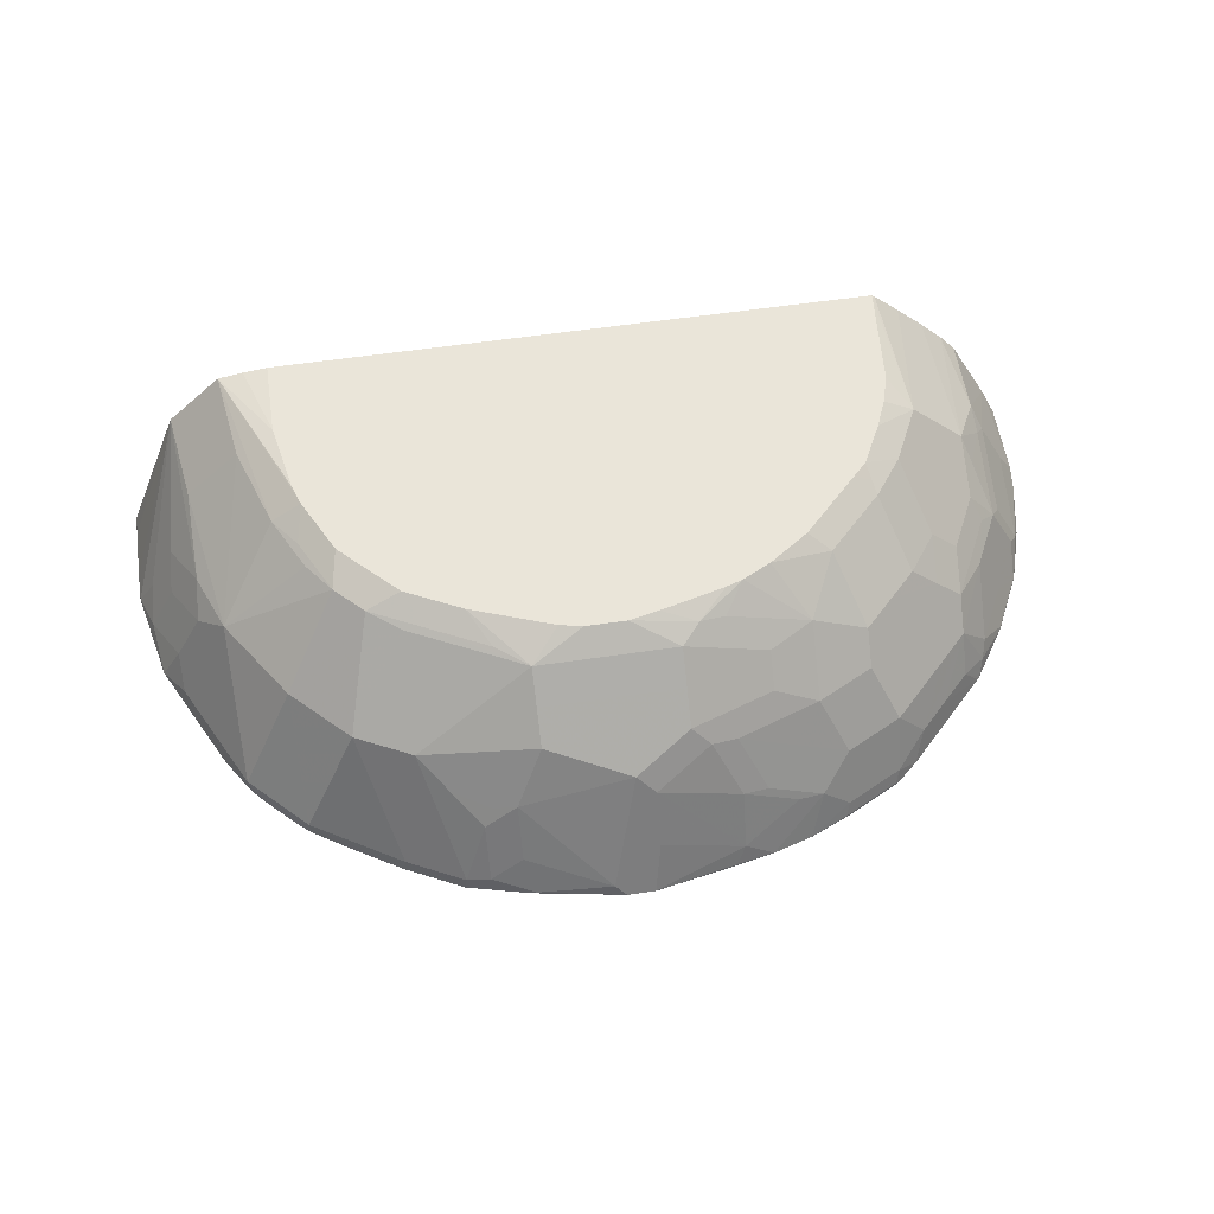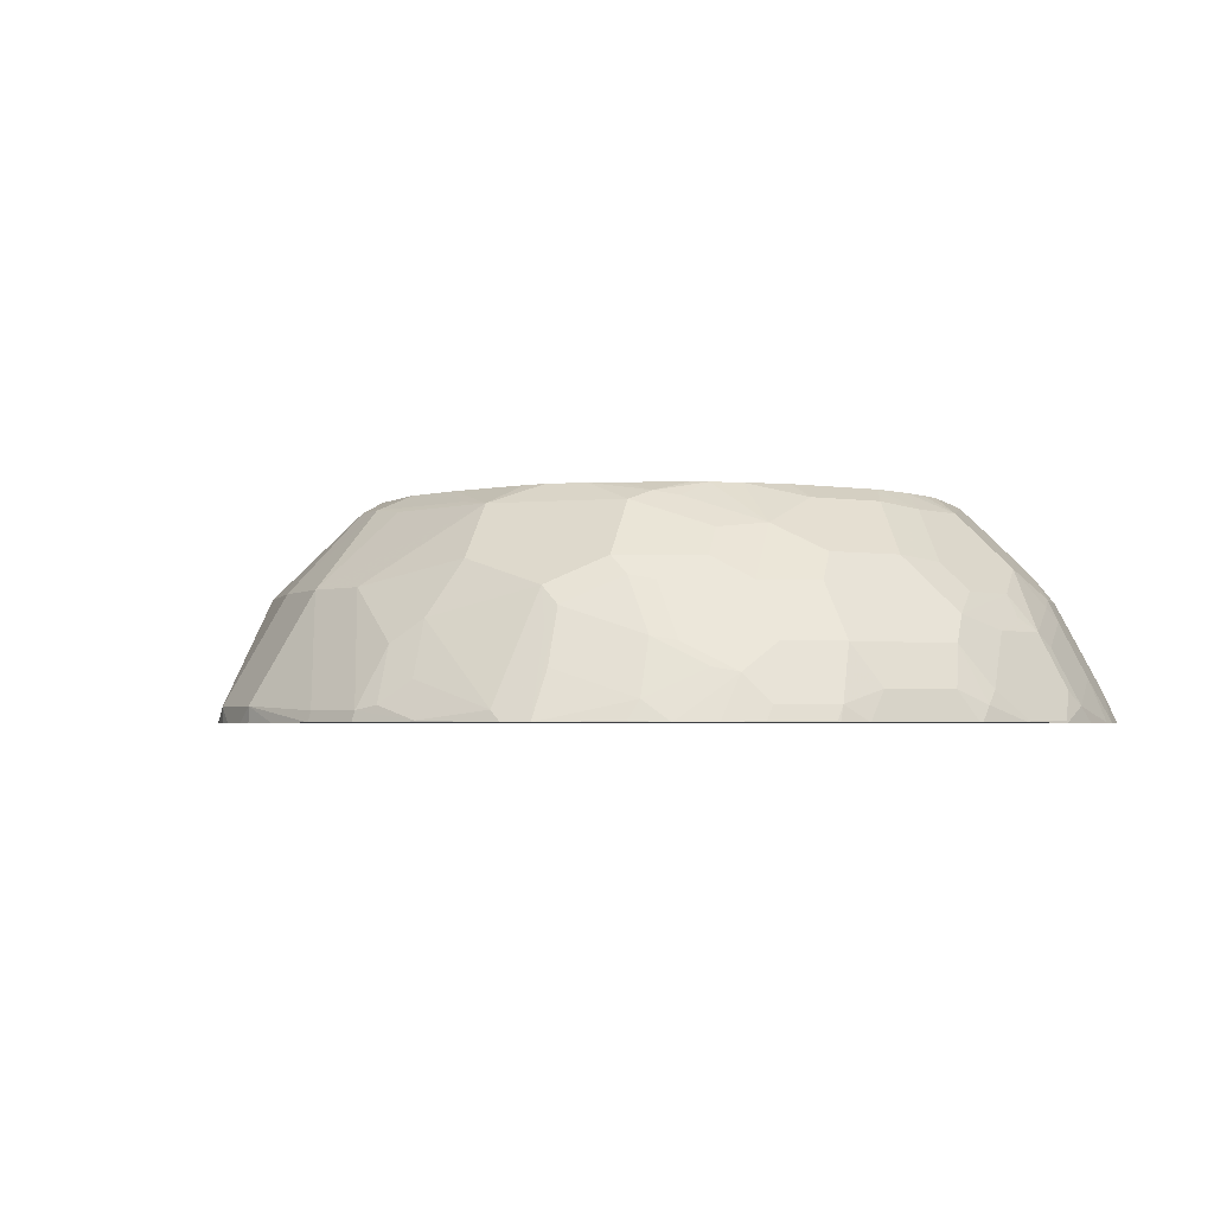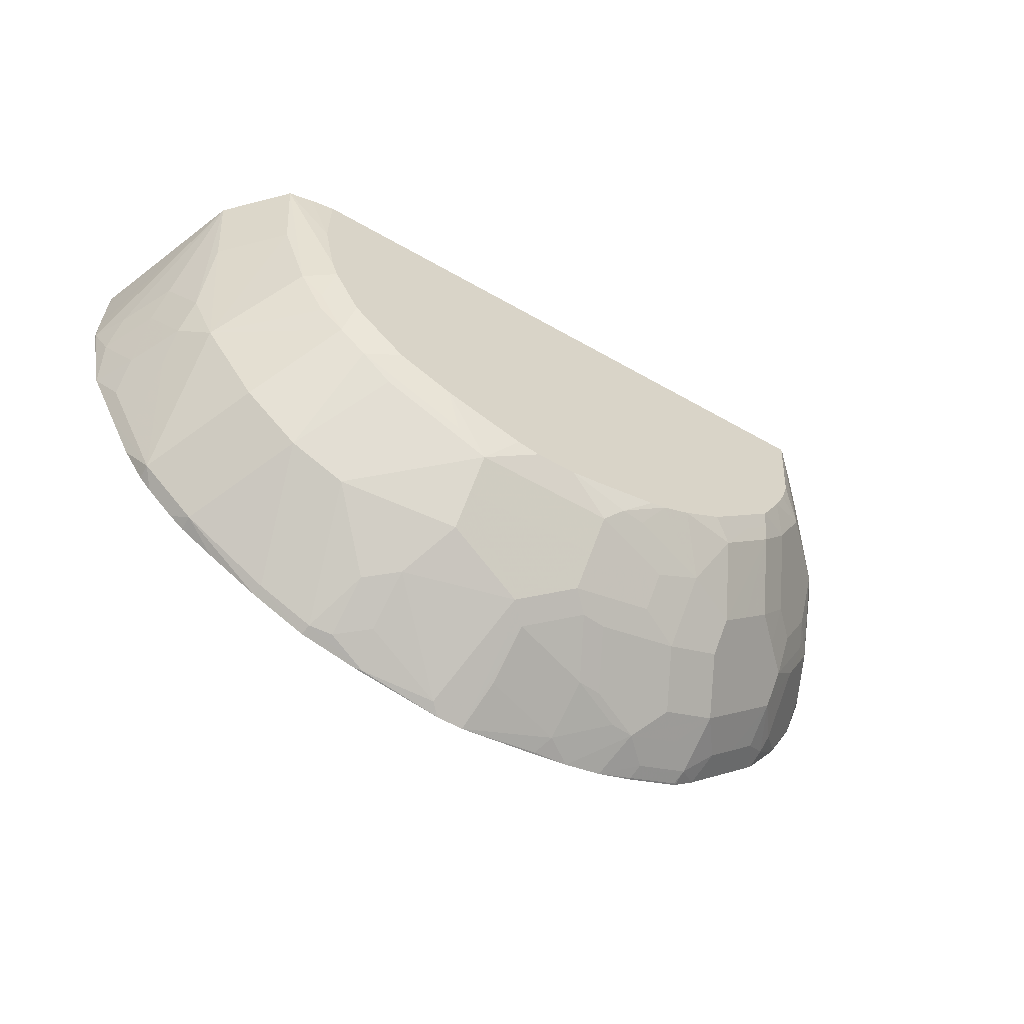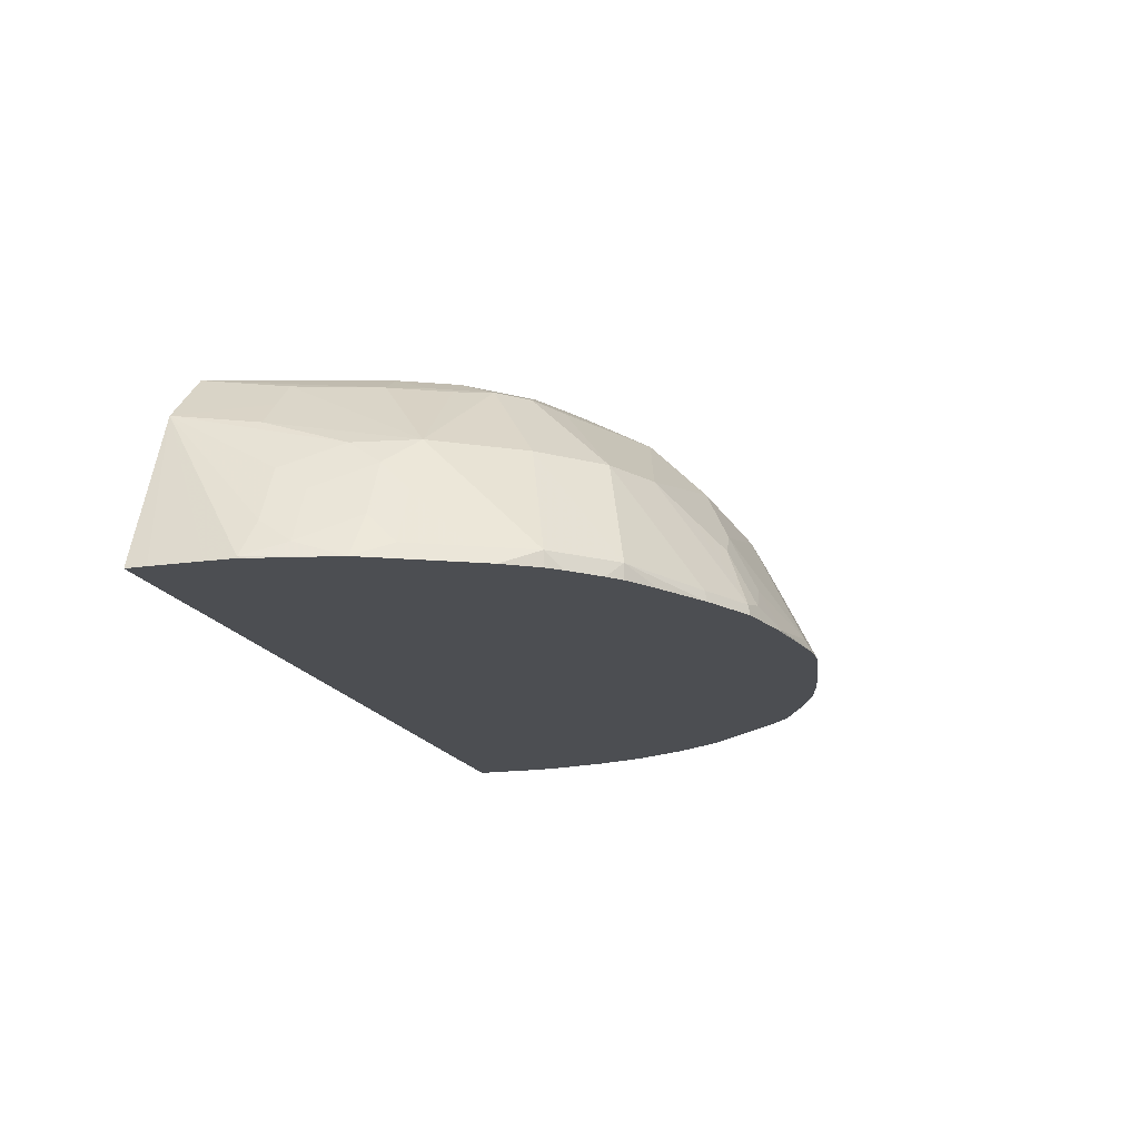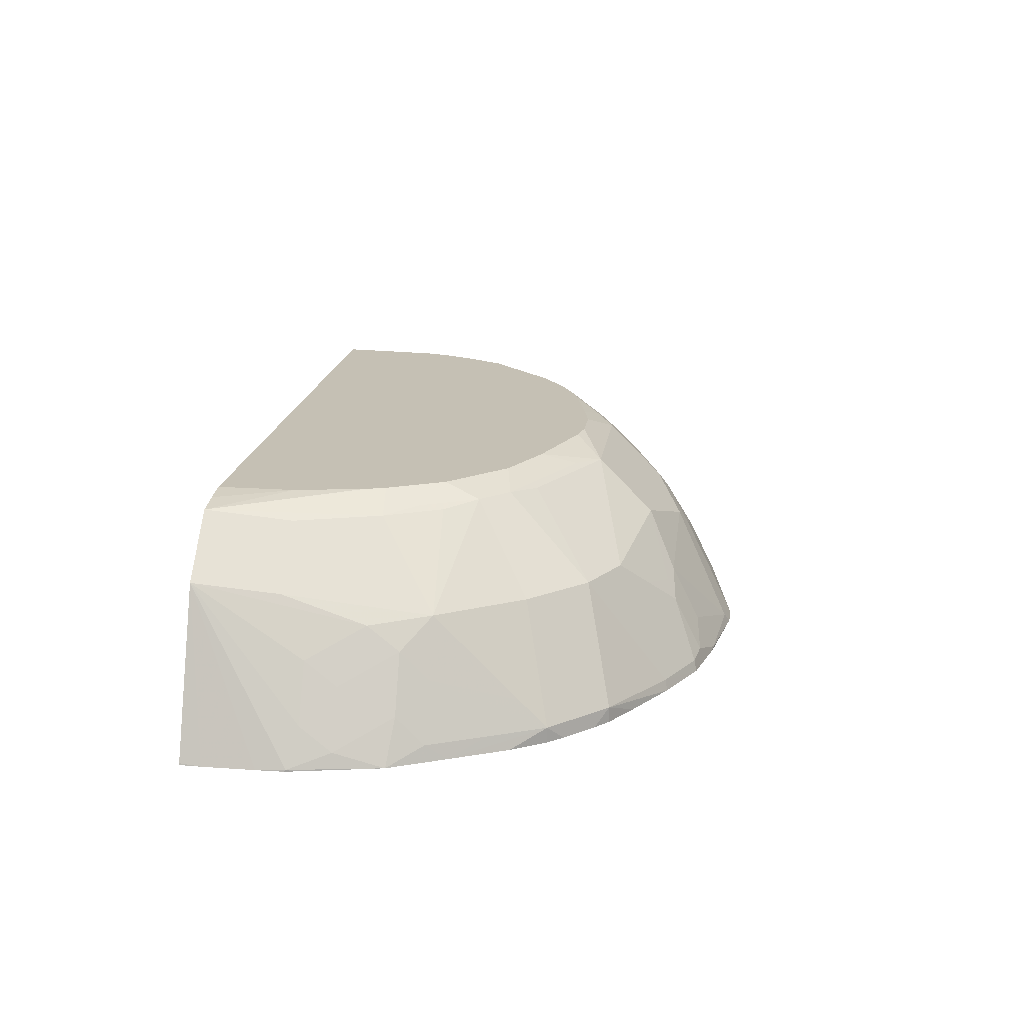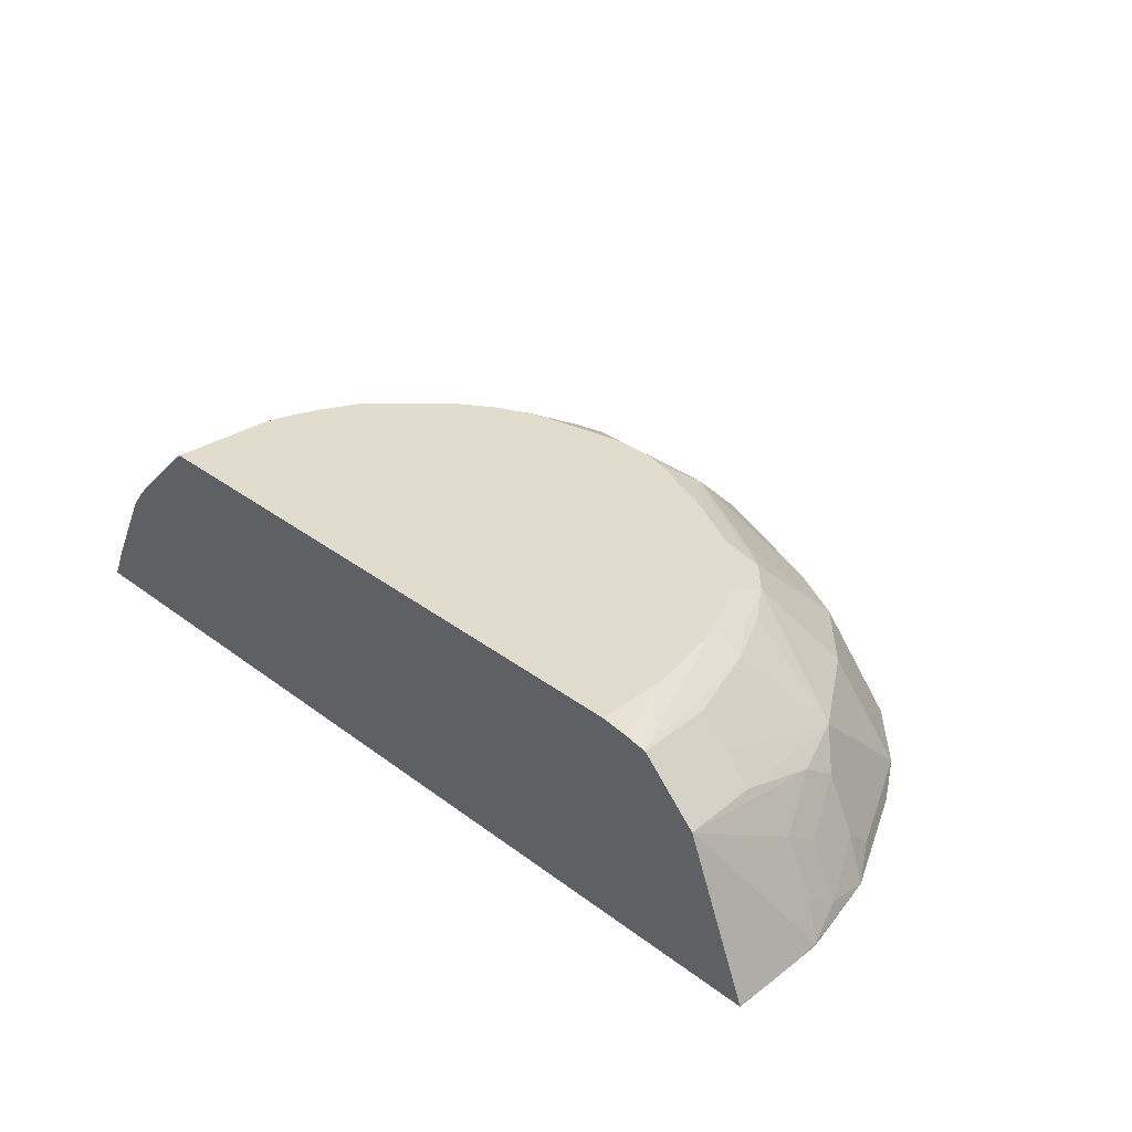
<metadata>
{"format":"obj","ext":"obj","renderer":"f3d","projection":"perspective","resolution":1024,"background":"white","views":[{"elev":58.2,"azim":171.3,"up":"+Y"},{"elev":-3.1,"azim":-163.1,"up":"+Y"},{"elev":-60.7,"azim":149.8,"up":"+Z"},{"elev":-16.8,"azim":106.5,"up":"+Y"},{"elev":18.3,"azim":98.0,"up":"+Y"},{"elev":34.7,"azim":44.9,"up":"+Y"}]}
</metadata>
<code>
v -0.001155 0.4325 -0.4775
v 0.00574 0.4394 -0.4741
v 0.05201 0.4336 -0.4683
v 0.05087 0.4325 -0.4685
v -0.01842 0.4325 -0.4775
v -0.01734 0.4856 -0.4509
v -0.01158 0.5088 -0.4394
v 0.05777 0.4914 -0.4394
v 0.05777 0.4567 -0.4567
v 0.078 0.4423 -0.4596
v 0.09247 0.4394 -0.4567
v 0.09384 0.4325 -0.4581
v 0.0576 0.4325 -0.4672
v 0.05201 0.4325 -0.4683
v -0.07045 0.4325 -0.4683
v -0.06937 0.4336 -0.4683
v -0.07512 0.4452 -0.4625
v -0.02309 0.4625 -0.4625
v -0.02309 0.4972 -0.4451
v -0.0578 0.5145 -0.4278
v -0.04623 0.5261 -0.422
v 0.04044 0.5261 -0.422
v 0.07224 0.4885 -0.4365
v 0.078 0.477 -0.4423
v 0.09538 0.4943 -0.4249
v 0.1127 0.5116 -0.4076
v 0.1272 0.4394 -0.4394
v 0.1285 0.4325 -0.4407
v -0.09296 0.4325 -0.4637
v -0.1257 0.4596 -0.4423
v -0.1098 0.4625 -0.4451
v -0.07512 0.4799 -0.4451
v -0.09102 0.477 -0.4423
v -0.0737 0.5116 -0.4249
v -0.09826 0.5261 -0.4047
v -0.04623 0.5434 -0.4047
v 0.04044 0.5434 -0.4047
v 0.08956 0.5059 -0.4191
v 0.1474 0.5116 -0.3902
v 0.04044 0.5608 -0.3874
v 0.1821 0.4423 -0.4076
v 0.161 0.4325 -0.4211
v -0.1174 0.4325 -0.4567
v -0.143 0.4423 -0.4423
v -0.1604 0.4596 -0.4249
v -0.143 0.477 -0.4249
v -0.1084 0.4943 -0.4249
v -0.1257 0.5116 -0.4076
v -0.09826 0.5434 -0.3874
v -0.04623 0.5608 -0.3874
v 0.1098 0.5608 -0.3526
v 0.1301 0.5637 -0.3382
v 0.1821 0.5116 -0.3556
v 0.008475 0.5727 -0.3727
v 0.02278 0.5727 -0.3697
v 0.07349 0.5727 -0.351
v 0.06067 0.5637 -0.3729
v 0.09538 0.5637 -0.3556
v 0.2168 0.4423 -0.3729
v 0.1913 0.4325 -0.3994
v 0.1821 0.4325 -0.4076
v -0.1408 0.4325 -0.4469
v -0.1409 0.4336 -0.4466
v -0.1777 0.4423 -0.4249
v -0.1777 0.477 -0.4076
v -0.1604 0.5116 -0.3902
v -0.1257 0.529 -0.3902
v -0.0737 0.5637 -0.3729
v -0.0578 0.5666 -0.3758
v -0.1257 0.5463 -0.3729
v -0.017 0.5727 -0.3727
v 0.1082 0.5727 -0.3337
v 0.1294 0.5727 -0.3126
v 0.1342 0.5727 -0.3077
v 0.1474 0.5637 -0.3208
v 0.2168 0.5116 -0.3035
v 0.2168 0.4596 -0.3556
v 0.2168 0.4325 -0.3729
v 0.2087 0.4325 -0.3821
v 0.2341 0.477 -0.3035
v 0.2341 0.4423 -0.3382
v 0.2477 0.4325 -0.3171
v 0.2303 0.4325 -0.3518
v -0.1762 0.4325 -0.4292
v -0.1756 0.4336 -0.4293
v -0.177 0.4325 -0.4287
v -0.1911 0.4325 -0.4166
v -0.1966 0.451 -0.4047
v -0.2125 0.477 -0.3729
v -0.1604 0.529 -0.3729
v -0.08635 0.5727 -0.3554
v -0.03563 0.5727 -0.3688
v -0.07586 0.5727 -0.3589
v -0.143 0.5637 -0.3382
v -0.1042 0.5727 -0.3465
v 0.1429 0.5727 -0.299
v 0.1647 0.5637 -0.2862
v 0.1619 0.5608 -0.3006
v 0.1792 0.5608 -0.266
v 0.1965 0.5608 -0.2139
v 0.2139 0.5434 -0.2139
v 0.2312 0.5261 -0.2139
v 0.2312 0.5088 -0.266
v 0.2341 0.4943 -0.2862
v 0.2515 0.4596 -0.2862
v 0.2515 0.4423 -0.3035
v 0.265 0.4325 -0.2824
v -0.2258 0.4325 -0.3819
v -0.2139 0.451 -0.3874
v -0.2298 0.477 -0.3556
v -0.2125 0.4943 -0.3556
v -0.1777 0.529 -0.3556
v -0.1777 0.5637 -0.3035
v -0.1604 0.5637 -0.3208
v -0.1583 0.568 -0.3122
v -0.1466 0.5727 -0.3122
v -0.1292 0.5727 -0.3295
v 0.1602 0.5727 -0.2644
v 0.2036 0.5678 -0.1606
v 0.2383 0.5331 -0.1606
v 0.2486 0.4914 -0.2313
v 0.2515 0.477 -0.2515
v 0.2688 0.4423 -0.2515
v 0.2775 0.4336 -0.2255
v 0.2764 0.4325 -0.2311
v -0.2432 0.4325 -0.3646
v -0.2312 0.451 -0.37
v -0.2298 0.4943 -0.3382
v -0.2471 0.4423 -0.3556
v -0.2493 0.451 -0.3469
v -0.2493 0.4856 -0.3122
v -0.2125 0.5116 -0.3382
v -0.1951 0.529 -0.3382
v -0.2139 0.5261 -0.3122
v -0.1966 0.5608 -0.2775
v -0.1756 0.568 -0.2949
v -0.1639 0.5727 -0.2949
v 0.1615 0.5727 -0.2605
v 0.1646 0.5727 -0.2513
v 0.1728 0.5727 -0.2085
v 0.1879 0.5707 -0.1606
v 0.2775 0.4336 -0.1606
v 0.2781 0.4325 -0.174
v 0.2781 0.4325 -0.207
v 0.2659 0.4567 -0.2313
v 0.2777 0.4325 -0.2244
v -0.2445 0.4325 -0.3631
v -0.2486 0.5088 -0.2775
v -0.2312 0.5088 -0.3122
v -0.2558 0.4943 -0.2862
v -0.2664 0.4325 -0.3306
v -0.2666 0.4336 -0.3295
v -0.2666 0.451 -0.3122
v -0.2666 0.4683 -0.2949
v -0.2666 0.4856 -0.2775
v -0.1866 0.5727 -0.2602
v -0.1732 0.5727 -0.2855
v -0.2486 0.5261 -0.2428
v -0.2139 0.5608 -0.2428
v 0.1728 0.5727 -0.1606
v 0.2778 0.4325 -0.1606
v -0.2675 0.4325 -0.3284
v -0.284 0.4336 -0.2949
v -0.284 0.451 -0.2775
v -0.2731 0.477 -0.2689
v -0.2731 0.4943 -0.2168
v -0.2666 0.503 -0.2255
v -0.2558 0.5116 -0.2515
v -0.194 0.5727 -0.2428
v -0.2659 0.5088 -0.2081
v -0.2552 0.5222 -0.1606
v -0.2405 0.5378 -0.1606
v -0.2232 0.5551 -0.1606
v -0.2063 0.5714 -0.1606
v -0.2045 0.5727 -0.1631
v -0.1992 0.5727 -0.2255
v -0.2045 0.5727 -0.1606
v -0.3041 0.4325 -0.1606
v -0.2843 0.4325 -0.2949
v -0.2848 0.4325 -0.2937
v -0.2905 0.4423 -0.2689
v -0.2905 0.4596 -0.2168
v -0.2926 0.4574 -0.1606
v -0.2659 0.5088 -0.1606
v -0.2948 0.453 -0.1606
v -0.3041 0.4325 -0.2081
v -0.2953 0.4325 -0.2602
v -0.3021 0.4325 -0.2244
f 101 120 102
f 104 122 105
f 103 121 104
f 105 122 123
f 103 120 121
f 102 120 103
f 104 121 122
f 101 119 120
f 96 118 97
f 99 118 119
f 99 119 100
f 97 99 98
f 97 118 99
f 94 117 95
f 94 116 117
f 105 123 107
f 94 114 115
f 94 115 116
f 100 119 101
f 105 107 106
f 113 133 134
f 107 124 125
f 118 138 119
f 90 111 112
f 115 137 116
f 115 136 137
f 113 115 114
f 113 136 115
f 113 135 136
f 113 134 135
f 119 138 139
f 107 123 124
f 112 132 133
f 111 132 112
f 110 131 128
f 110 130 131
f 110 129 130
f 110 127 129
f 110 132 111
f 110 128 132
f 109 127 110
f 109 126 127
f 112 133 113
f 90 114 94
f 69 93 92
f 90 112 113
f 74 96 75
f 70 95 91
f 70 94 95
f 70 90 94
f 69 91 93
f 69 92 71
f 68 70 91
f 68 91 69
f 67 90 70
f 66 89 90
f 65 89 66
f 65 88 89
f 64 88 65
f 64 87 88
f 64 86 87
f 64 85 86
f 62 85 63
f 119 139 140
f 62 84 85
f 183 186 185
f 75 97 98
f 75 98 76
f 76 99 100
f 89 111 90
f 89 110 111
f 88 110 89
f 88 109 110
f 88 126 109
f 88 108 126
f 87 108 88
f 84 86 85
f 82 106 107
f 90 113 114
f 81 106 82
f 80 105 106
f 80 104 105
f 76 98 99
f 76 80 77
f 76 104 80
f 76 103 104
f 76 102 103
f 76 101 102
f 76 100 101
f 80 106 81
f 119 140 141
f 158 167 170
f 119 160 177
f 158 173 159
f 158 172 173
f 158 171 172
f 158 170 171
f 158 168 167
f 156 159 169
f 155 168 158
f 155 167 168
f 155 166 167
f 155 165 166
f 155 164 165
f 154 164 155
f 153 164 154
f 153 163 164
f 152 162 163
f 151 162 152
f 148 155 158
f 148 150 155
f 142 161 143
f 159 173 174
f 159 174 175
f 159 175 176
f 159 176 169
f 59 83 78
f 182 186 183
f 182 188 186
f 181 188 182
f 181 187 188
f 180 187 181
f 178 185 186
f 174 177 175
f 170 184 171
f 140 160 141
f 170 183 184
f 166 182 183
f 166 170 167
f 165 182 166
f 165 181 182
f 164 181 165
f 164 180 181
f 163 180 164
f 163 179 180
f 162 179 163
f 166 183 170
f 119 141 160
f 136 157 137
f 135 158 159
f 123 145 124
f 122 145 123
f 121 145 122
f 120 145 121
f 120 124 145
f 120 144 124
f 120 143 144
f 120 142 143
f 119 142 120
f 119 161 142
f 119 178 161
f 119 185 178
f 119 183 185
f 119 184 183
f 119 171 184
f 119 172 171
f 119 173 172
f 119 174 173
f 119 177 174
f 124 144 146
f 124 146 125
f 126 147 127
f 127 147 129
f 135 148 158
f 135 157 136
f 135 156 157
f 134 148 135
f 134 149 148
f 132 134 133
f 131 155 150
f 131 154 155
f 131 153 154
f 135 159 156
f 130 153 131
f 130 152 163
f 130 151 152
f 129 151 130
f 129 147 151
f 128 150 148
f 128 131 150
f 128 134 132
f 128 149 134
f 128 148 149
f 130 163 153
f 59 82 83
f 75 96 97
f 59 80 81
f 8 22 23
f 8 10 9
f 8 24 10
f 8 23 24
f 7 22 8
f 7 37 22
f 7 36 37
f 7 21 36
f 7 20 21
f 7 19 20
f 6 19 7
f 5 19 6
f 5 18 19
f 5 17 18
f 5 16 17
f 5 15 16
f 3 14 4
f 3 13 14
f 3 12 13
f 10 24 11
f 11 24 25
f 11 25 26
f 11 26 39
f 22 26 38
f 22 37 26
f 21 49 36
f 21 35 49
f 21 48 35
f 21 34 48
f 20 34 21
f 20 33 34
f 20 32 33
f 3 11 12
f 19 32 20
f 17 32 19
f 17 31 32
f 17 30 31
f 17 29 30
f 16 29 17
f 15 29 16
f 12 27 28
f 11 27 12
f 11 39 27
f 17 19 18
f 22 38 23
f 3 10 11
f 2 7 8
f 1 144 143
f 1 146 144
f 1 125 146
f 1 107 125
f 1 82 107
f 1 83 82
f 1 78 83
f 1 79 78
f 1 60 79
f 1 61 60
f 1 42 61
f 1 28 42
f 1 12 28
f 1 13 12
f 1 14 13
f 1 4 14
f 1 3 4
f 1 2 3
f 59 81 82
f 1 143 161
f 1 161 178
f 1 178 186
f 1 186 188
f 2 9 3
f 2 8 9
f 1 7 2
f 1 6 7
f 1 5 6
f 1 15 5
f 1 29 15
f 1 43 29
f 1 62 43
f 3 9 10
f 1 86 84
f 1 108 87
f 1 126 108
f 1 147 126
f 1 151 147
f 1 162 151
f 1 179 162
f 1 180 179
f 1 187 180
f 1 188 187
f 1 87 86
f 23 38 26
f 1 84 62
f 23 25 24
f 54 91 95
f 54 93 91
f 54 92 93
f 54 71 92
f 53 75 76
f 53 77 59
f 53 76 77
f 52 75 53
f 52 74 75
f 52 73 74
f 52 72 73
f 52 58 72
f 51 58 52
f 50 69 71
f 49 70 68
f 49 67 70
f 49 69 50
f 49 68 69
f 48 90 67
f 54 95 117
f 54 117 116
f 54 116 137
f 54 137 157
f 23 26 25
f 59 77 80
f 59 78 79
f 56 58 57
f 56 72 58
f 54 56 55
f 54 72 56
f 54 73 72
f 54 74 73
f 48 66 90
f 54 96 74
f 54 138 118
f 54 139 138
f 54 140 139
f 54 160 140
f 54 177 160
f 54 175 177
f 54 176 175
f 54 156 169
f 54 157 156
f 54 118 96
f 46 66 48
f 54 169 176
f 46 48 47
f 36 49 50
f 35 67 49
f 35 48 67
f 34 47 48
f 33 47 34
f 30 43 44
f 30 32 31
f 30 33 32
f 30 47 33
f 36 50 40
f 30 46 47
f 30 64 45
f 30 44 64
f 29 43 30
f 28 41 42
f 27 41 28
f 27 39 41
f 46 65 66
f 26 40 39
f 26 37 40
f 30 45 65
f 36 40 37
f 30 65 46
f 39 51 52
f 44 85 64
f 44 63 85
f 39 40 51
f 43 63 44
f 43 62 63
f 41 61 42
f 41 79 60
f 41 59 79
f 41 53 59
f 41 60 61
f 40 50 71
f 39 52 53
f 39 53 41
f 40 71 54
f 40 54 55
f 40 55 56
f 45 64 65
f 40 57 58
f 40 58 51
f 40 56 57

</code>
